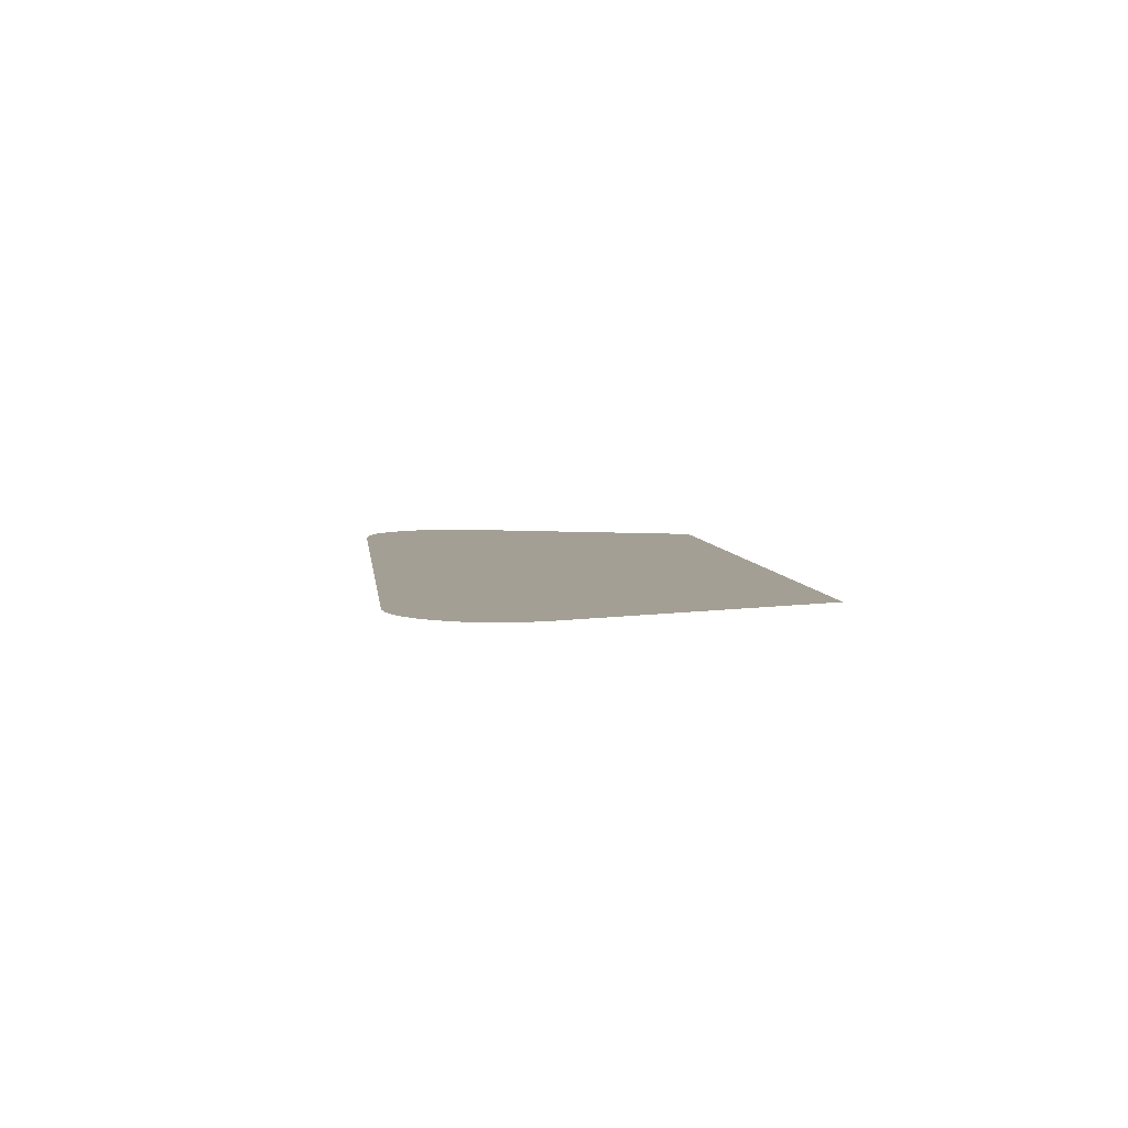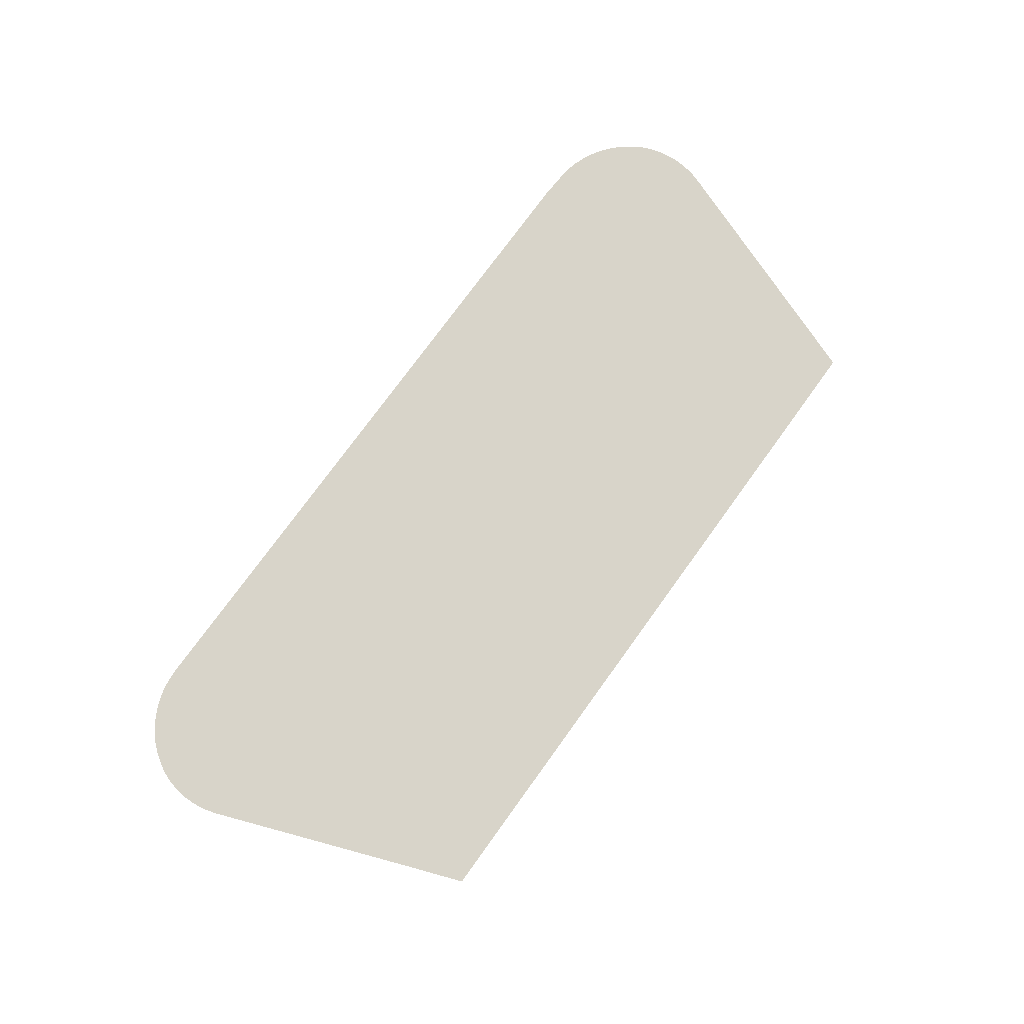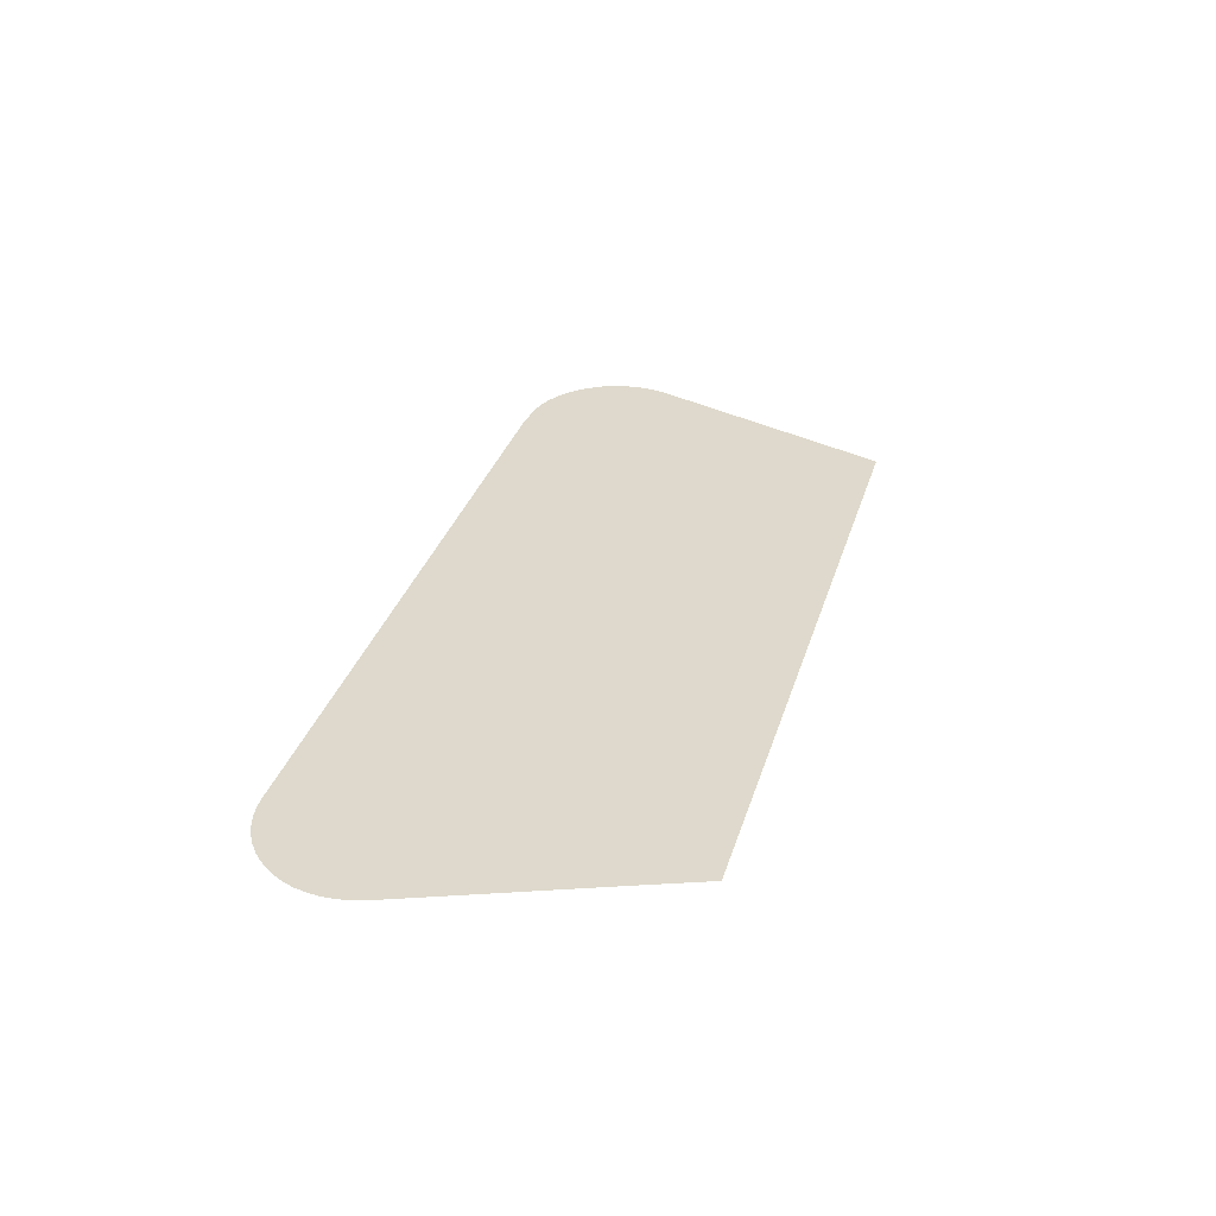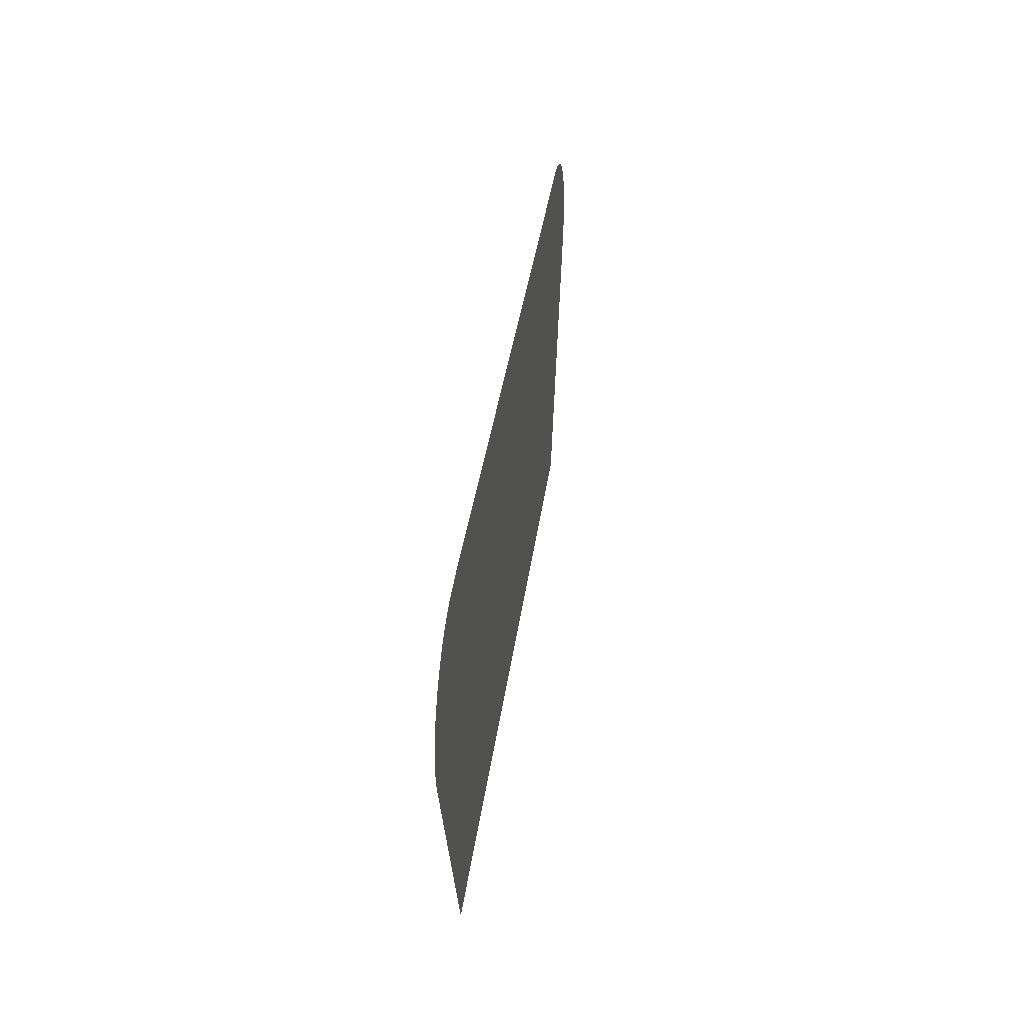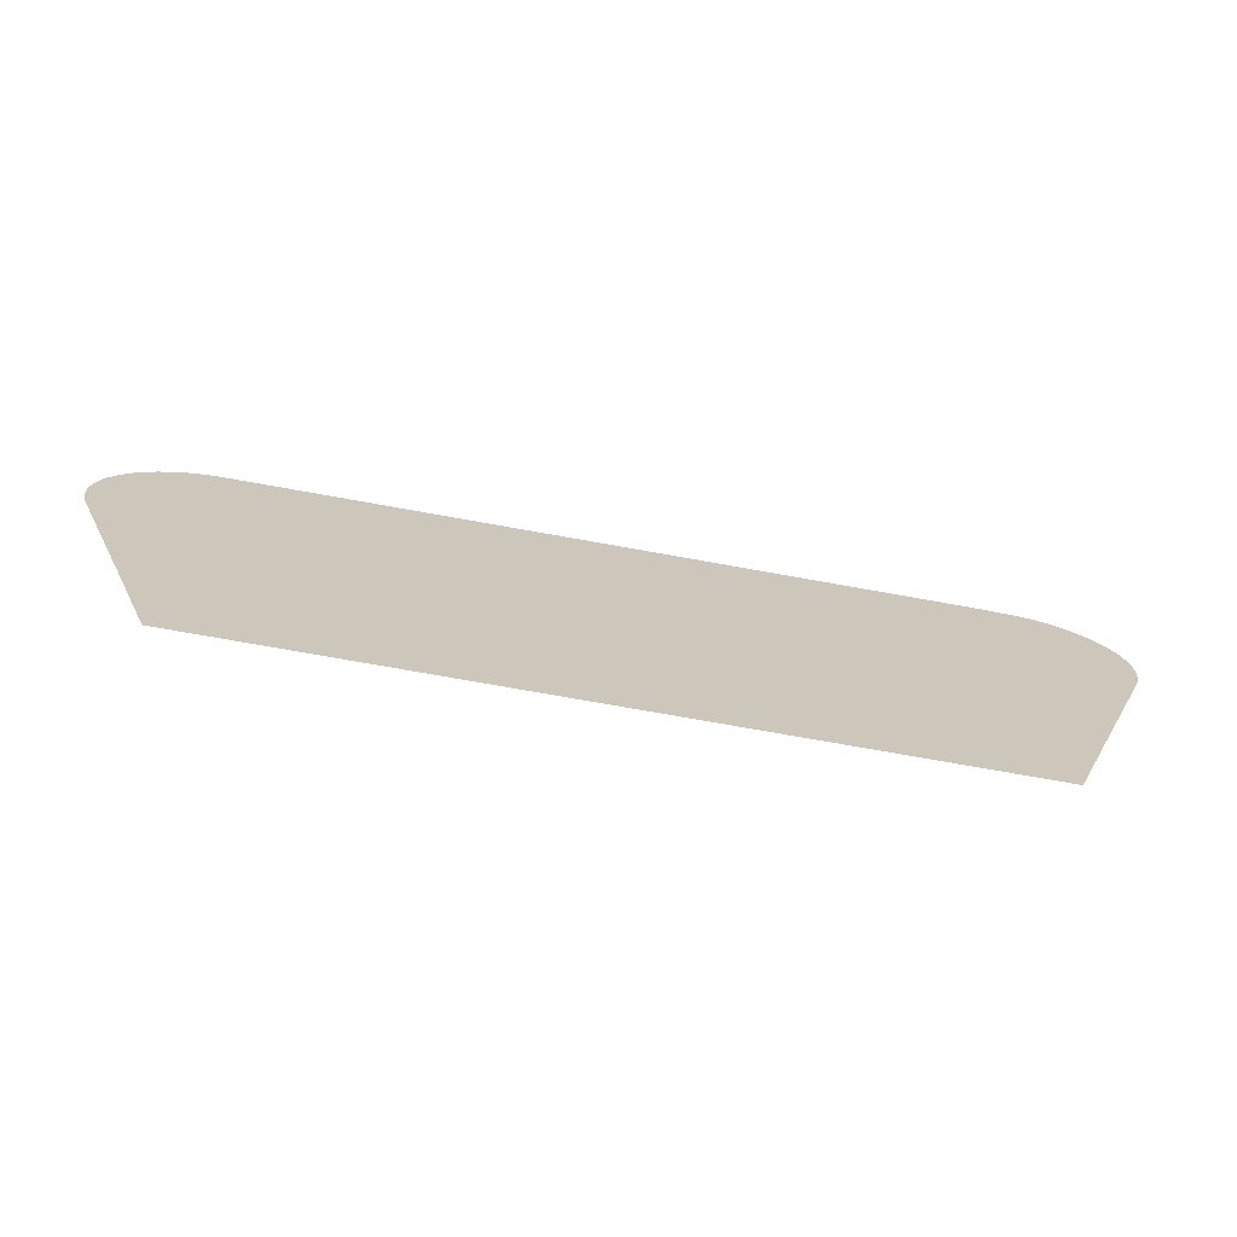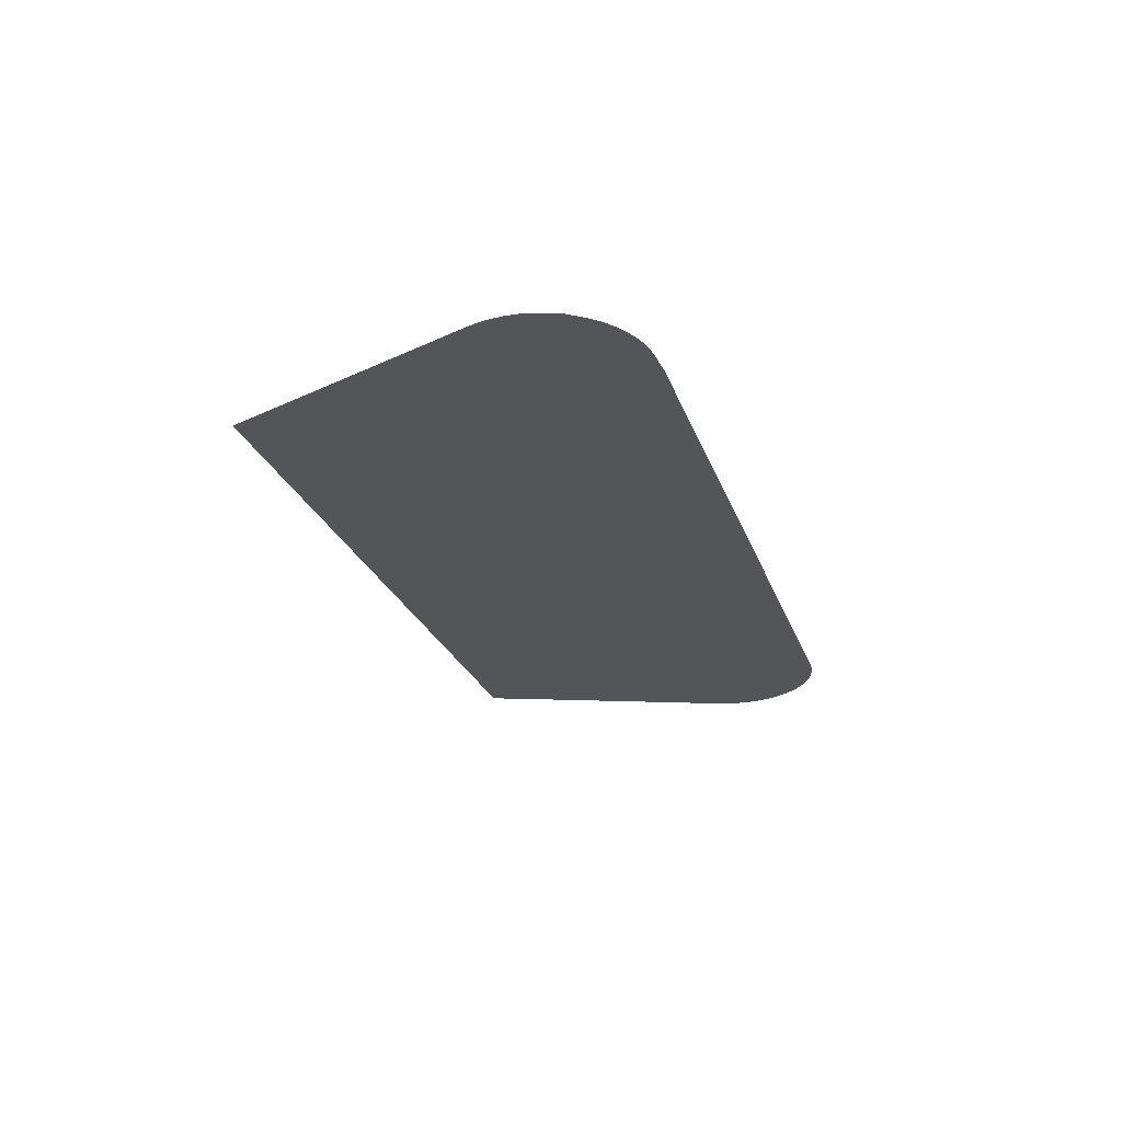
<metadata>
{"format":"obj","ext":"obj","renderer":"f3d","projection":"perspective","resolution":1024,"background":"white","views":[{"elev":5.5,"azim":-96.7,"up":"+Z"},{"elev":75.3,"azim":-54.1,"up":"+Z"},{"elev":32.2,"azim":-74.1,"up":"+Z"},{"elev":36.8,"azim":97.5,"up":"+Y"},{"elev":-70.2,"azim":-10.4,"up":"+Y"},{"elev":-24.6,"azim":106.9,"up":"+Z"}]}
</metadata>
<code>
v -55.05 22.78 22.38
v -54.98 22.89 22.38
v -54.96 22.94 22.38
v -54.85 23.11 22.38
v -54.72 23.26 22.38
v -54.57 23.4 22.38
v -54.41 23.52 22.38
v -54.23 23.62 22.38
v -54.04 23.7 22.38
v -53.84 23.76 22.38
v -53.63 23.8 22.38
v -53.42 23.81 22.38
v -41.27 23.83 22.38
v -40.95 23.81 22.38
v -40.84 23.81 22.38
v -40.63 23.79 22.38
v -40.43 23.74 22.38
v -40.24 23.67 22.38
v -40.05 23.58 22.38
v -39.88 23.47 22.38
v -39.72 23.34 22.38
v -39.58 23.2 22.38
v -39.46 23.04 22.38
v -39.43 23 22.38
v -39.35 22.88 22.38
v -39.27 22.7 22.38
v -39.21 22.5 22.38
v -39.17 22.3 22.38
v -39.16 22.09 22.38
v -39.18 21.88 22.38
v -39.22 21.67 22.38
v -39.29 21.46 22.38
v -40.95 17.09 22.38
v -53.41 17.09 22.38
v -53.8 18.14 22.38
v -55.1 21.55 22.38
v -55.16 21.76 22.38
v -55.19 21.97 22.38
v -55.19 22.18 22.38
v -55.17 22.38 22.38
v -55.12 22.58 22.38
f 16 15 14
f 2 1 41
f 2 4 3
f 5 4 2
f 6 5 2
f 7 6 36
f 8 7 36
f 9 8 36
f 10 9 36
f 11 10 36
f 12 11 36
f 36 6 2
f 32 17 16
f 31 30 24
f 17 32 18
f 21 20 24
f 22 24 23
f 22 21 24
f 24 30 29
f 28 24 29
f 32 31 24
f 24 26 25
f 24 27 26
f 24 28 27
f 20 32 24
f 20 19 32
f 32 19 18
f 14 32 16
f 14 13 32
f 32 13 33
f 33 35 34
f 33 13 35
f 35 13 12
f 36 35 12
f 37 36 2
f 38 37 2
f 39 38 2
f 40 39 2
f 41 40 2

</code>
